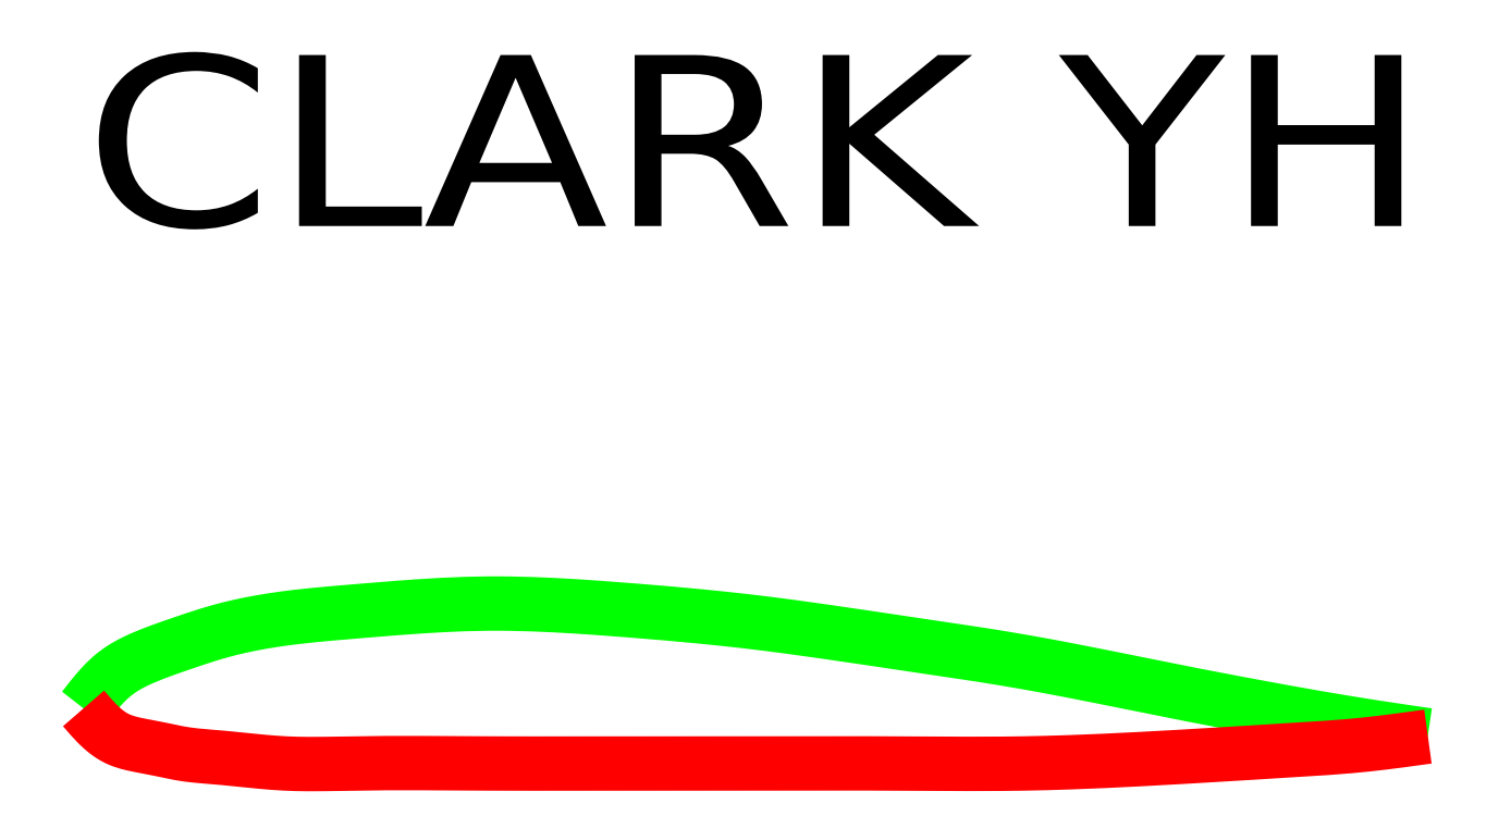
<metadata>
{"format":"dxf","ext":"dxf","renderer":"ezdxf+matplotlib","layout":"modelspace","background":"white","min_lineweight":24,"dpi":150}
</metadata>
<code>
0
SECTION
2
ENTITIES
0
TEXT
8
0
10
0.0808
20
6.251
40
2.036
50
0
51
0
1
CLARK YH
72
     5
11
16.08
21
6.251
0
POLYLINE
8
0
66
     1
0
VERTEX
8
0
10
0.0808
20
0.5086
0
VERTEX
8
0
10
0.1113
20
0.5481
0
VERTEX
8
0
10
0.1419
20
0.5875
0
VERTEX
8
0
10
0.1727
20
0.6266
0
VERTEX
8
0
10
0.2039
20
0.6652
0
VERTEX
8
0
10
0.2356
20
0.7032
0
VERTEX
8
0
10
0.2679
20
0.7405
0
VERTEX
8
0
10
0.3009
20
0.7769
0
VERTEX
8
0
10
0.3347
20
0.8123
0
VERTEX
8
0
10
0.3695
20
0.8465
0
VERTEX
8
0
10
0.4053
20
0.8794
0
VERTEX
8
0
10
0.4424
20
0.9108
0
VERTEX
8
0
10
0.4807
20
0.9405
0
VERTEX
8
0
10
0.511
20
0.9622
0
VERTEX
8
0
10
0.5421
20
0.9828
0
VERTEX
8
0
10
0.5739
20
1.002
0
VERTEX
8
0
10
0.6063
20
1.021
0
VERTEX
8
0
10
0.6393
20
1.039
0
VERTEX
8
0
10
0.6728
20
1.057
0
VERTEX
8
0
10
0.7067
20
1.073
0
VERTEX
8
0
10
0.741
20
1.089
0
VERTEX
8
0
10
0.7756
20
1.105
0
VERTEX
8
0
10
0.8105
20
1.12
0
VERTEX
8
0
10
0.8455
20
1.134
0
VERTEX
8
0
10
0.8806
20
1.149
0
VERTEX
8
0
10
0.9138
20
1.161
0
VERTEX
8
0
10
0.947
20
1.174
0
VERTEX
8
0
10
0.9802
20
1.187
0
VERTEX
8
0
10
1.014
20
1.199
0
VERTEX
8
0
10
1.047
20
1.211
0
VERTEX
8
0
10
1.08
20
1.223
0
VERTEX
8
0
10
1.113
20
1.235
0
VERTEX
8
0
10
1.147
20
1.247
0
VERTEX
8
0
10
1.18
20
1.258
0
VERTEX
8
0
10
1.214
20
1.27
0
VERTEX
8
0
10
1.247
20
1.281
0
VERTEX
8
0
10
1.28
20
1.292
0
VERTEX
8
0
10
1.314
20
1.304
0
VERTEX
8
0
10
1.347
20
1.315
0
VERTEX
8
0
10
1.38
20
1.326
0
VERTEX
8
0
10
1.413
20
1.337
0
VERTEX
8
0
10
1.446
20
1.348
0
VERTEX
8
0
10
1.48
20
1.359
0
VERTEX
8
0
10
1.513
20
1.37
0
VERTEX
8
0
10
1.546
20
1.38
0
VERTEX
8
0
10
1.58
20
1.391
0
VERTEX
8
0
10
1.613
20
1.401
0
VERTEX
8
0
10
1.647
20
1.411
0
VERTEX
8
0
10
1.68
20
1.42
0
VERTEX
8
0
10
1.746
20
1.438
0
VERTEX
8
0
10
1.812
20
1.456
0
VERTEX
8
0
10
1.878
20
1.472
0
VERTEX
8
0
10
1.944
20
1.487
0
VERTEX
8
0
10
2.011
20
1.501
0
VERTEX
8
0
10
2.077
20
1.515
0
VERTEX
8
0
10
2.144
20
1.528
0
VERTEX
8
0
10
2.211
20
1.539
0
VERTEX
8
0
10
2.278
20
1.551
0
VERTEX
8
0
10
2.345
20
1.561
0
VERTEX
8
0
10
2.413
20
1.571
0
VERTEX
8
0
10
2.48
20
1.58
0
VERTEX
8
0
10
2.547
20
1.589
0
VERTEX
8
0
10
2.613
20
1.597
0
VERTEX
8
0
10
2.68
20
1.605
0
VERTEX
8
0
10
2.746
20
1.612
0
VERTEX
8
0
10
2.813
20
1.619
0
VERTEX
8
0
10
2.88
20
1.625
0
VERTEX
8
0
10
2.946
20
1.631
0
VERTEX
8
0
10
3.013
20
1.637
0
VERTEX
8
0
10
3.08
20
1.643
0
VERTEX
8
0
10
3.147
20
1.649
0
VERTEX
8
0
10
3.213
20
1.655
0
VERTEX
8
0
10
3.28
20
1.66
0
VERTEX
8
0
10
3.413
20
1.672
0
VERTEX
8
0
10
3.546
20
1.683
0
VERTEX
8
0
10
3.68
20
1.694
0
VERTEX
8
0
10
3.813
20
1.704
0
VERTEX
8
0
10
3.946
20
1.714
0
VERTEX
8
0
10
4.08
20
1.723
0
VERTEX
8
0
10
4.213
20
1.732
0
VERTEX
8
0
10
4.346
20
1.739
0
VERTEX
8
0
10
4.479
20
1.746
0
VERTEX
8
0
10
4.613
20
1.751
0
VERTEX
8
0
10
4.746
20
1.754
0
VERTEX
8
0
10
4.88
20
1.756
0
VERTEX
8
0
10
5.013
20
1.757
0
VERTEX
8
0
10
5.146
20
1.756
0
VERTEX
8
0
10
5.28
20
1.753
0
VERTEX
8
0
10
5.413
20
1.749
0
VERTEX
8
0
10
5.546
20
1.744
0
VERTEX
8
0
10
5.68
20
1.738
0
VERTEX
8
0
10
5.813
20
1.73
0
VERTEX
8
0
10
5.946
20
1.722
0
VERTEX
8
0
10
6.08
20
1.714
0
VERTEX
8
0
10
6.213
20
1.704
0
VERTEX
8
0
10
6.346
20
1.694
0
VERTEX
8
0
10
6.479
20
1.684
0
VERTEX
8
0
10
6.613
20
1.674
0
VERTEX
8
0
10
6.747
20
1.663
0
VERTEX
8
0
10
6.88
20
1.652
0
VERTEX
8
0
10
7.013
20
1.641
0
VERTEX
8
0
10
7.147
20
1.629
0
VERTEX
8
0
10
7.28
20
1.617
0
VERTEX
8
0
10
7.414
20
1.604
0
VERTEX
8
0
10
7.547
20
1.591
0
VERTEX
8
0
10
7.68
20
1.577
0
VERTEX
8
0
10
7.813
20
1.563
0
VERTEX
8
0
10
7.946
20
1.548
0
VERTEX
8
0
10
8.079
20
1.532
0
VERTEX
8
0
10
8.213
20
1.516
0
VERTEX
8
0
10
8.346
20
1.499
0
VERTEX
8
0
10
8.479
20
1.481
0
VERTEX
8
0
10
8.613
20
1.463
0
VERTEX
8
0
10
8.746
20
1.445
0
VERTEX
8
0
10
8.879
20
1.426
0
VERTEX
8
0
10
9.013
20
1.407
0
VERTEX
8
0
10
9.146
20
1.387
0
VERTEX
8
0
10
9.279
20
1.368
0
VERTEX
8
0
10
9.412
20
1.348
0
VERTEX
8
0
10
9.546
20
1.328
0
VERTEX
8
0
10
9.679
20
1.308
0
VERTEX
8
0
10
9.812
20
1.289
0
VERTEX
8
0
10
9.946
20
1.269
0
VERTEX
8
0
10
10.08
20
1.25
0
VERTEX
8
0
10
10.21
20
1.23
0
VERTEX
8
0
10
10.35
20
1.21
0
VERTEX
8
0
10
10.48
20
1.19
0
VERTEX
8
0
10
10.61
20
1.169
0
VERTEX
8
0
10
10.75
20
1.149
0
VERTEX
8
0
10
10.88
20
1.127
0
VERTEX
8
0
10
11.01
20
1.106
0
VERTEX
8
0
10
11.15
20
1.083
0
VERTEX
8
0
10
11.28
20
1.06
0
VERTEX
8
0
10
11.41
20
1.037
0
VERTEX
8
0
10
11.55
20
1.012
0
VERTEX
8
0
10
11.68
20
0.9872
0
VERTEX
8
0
10
11.81
20
0.9616
0
VERTEX
8
0
10
11.95
20
0.9357
0
VERTEX
8
0
10
12.08
20
0.9093
0
VERTEX
8
0
10
12.21
20
0.8828
0
VERTEX
8
0
10
12.35
20
0.856
0
VERTEX
8
0
10
12.48
20
0.8291
0
VERTEX
8
0
10
12.61
20
0.8022
0
VERTEX
8
0
10
12.74
20
0.7753
0
VERTEX
8
0
10
12.88
20
0.7486
0
VERTEX
8
0
10
13.01
20
0.722
0
VERTEX
8
0
10
13.14
20
0.6957
0
VERTEX
8
0
10
13.28
20
0.6695
0
VERTEX
8
0
10
13.41
20
0.6436
0
VERTEX
8
0
10
13.54
20
0.6179
0
VERTEX
8
0
10
13.68
20
0.5924
0
VERTEX
8
0
10
13.81
20
0.5672
0
VERTEX
8
0
10
13.94
20
0.5422
0
VERTEX
8
0
10
14.08
20
0.5174
0
VERTEX
8
0
10
14.21
20
0.4929
0
VERTEX
8
0
10
14.34
20
0.4686
0
VERTEX
8
0
10
14.48
20
0.4446
0
VERTEX
8
0
10
14.54
20
0.4328
0
VERTEX
8
0
10
14.61
20
0.421
0
VERTEX
8
0
10
14.68
20
0.4093
0
VERTEX
8
0
10
14.74
20
0.3977
0
VERTEX
8
0
10
14.81
20
0.3862
0
VERTEX
8
0
10
14.88
20
0.3747
0
VERTEX
8
0
10
14.94
20
0.3634
0
VERTEX
8
0
10
15.01
20
0.3522
0
VERTEX
8
0
10
15.08
20
0.3411
0
VERTEX
8
0
10
15.14
20
0.3302
0
VERTEX
8
0
10
15.21
20
0.3194
0
VERTEX
8
0
10
15.28
20
0.3087
0
VERTEX
8
0
10
15.34
20
0.2982
0
VERTEX
8
0
10
15.41
20
0.2878
0
VERTEX
8
0
10
15.48
20
0.2775
0
VERTEX
8
0
10
15.54
20
0.2674
0
VERTEX
8
0
10
15.61
20
0.2573
0
VERTEX
8
0
10
15.68
20
0.2474
0
VERTEX
8
0
10
15.74
20
0.2375
0
VERTEX
8
0
10
15.81
20
0.2277
0
VERTEX
8
0
10
15.88
20
0.2179
0
VERTEX
8
0
10
15.94
20
0.2081
0
VERTEX
8
0
10
16.01
20
0.1984
0
VERTEX
8
0
10
16.08
20
0.1887
0
SEQEND
8
0
0
POLYLINE
8
0
66
     1
0
VERTEX
8
0
10
0.0808
20
0.5086
0
VERTEX
8
0
10
0.1111
20
0.4732
0
VERTEX
8
0
10
0.1416
20
0.4379
0
VERTEX
8
0
10
0.1724
20
0.4031
0
VERTEX
8
0
10
0.2035
20
0.3691
0
VERTEX
8
0
10
0.2351
20
0.3359
0
VERTEX
8
0
10
0.2673
20
0.3039
0
VERTEX
8
0
10
0.3003
20
0.2732
0
VERTEX
8
0
10
0.3341
20
0.2442
0
VERTEX
8
0
10
0.3689
20
0.217
0
VERTEX
8
0
10
0.4049
20
0.1918
0
VERTEX
8
0
10
0.4421
20
0.169
0
VERTEX
8
0
10
0.4807
20
0.1487
0
VERTEX
8
0
10
0.5113
20
0.1349
0
VERTEX
8
0
10
0.5427
20
0.1226
0
VERTEX
8
0
10
0.5748
20
0.1116
0
VERTEX
8
0
10
0.6076
20
0.1017
0
VERTEX
8
0
10
0.6408
20
0.0929
0
VERTEX
8
0
10
0.6745
20
0.0848
0
VERTEX
8
0
10
0.7085
20
0.0774
0
VERTEX
8
0
10
0.7428
20
0.0705
0
VERTEX
8
0
10
0.7772
20
0.064
0
VERTEX
8
0
10
0.8117
20
0.0576
0
VERTEX
8
0
10
0.8462
20
0.0512
0
VERTEX
8
0
10
0.8806
20
0.0447
0
VERTEX
8
0
10
0.9144
20
0.0381
0
VERTEX
8
0
10
0.948
20
0.0312
0
VERTEX
8
0
10
0.9814
20
0.0241
0
VERTEX
8
0
10
1.015
20
0.017
0
VERTEX
8
0
10
1.048
20
0.0098
0
VERTEX
8
0
10
1.081
20
0.0027
0
VERTEX
8
0
10
1.114
20
-0.0043
0
VERTEX
8
0
10
1.148
20
-0.0111
0
VERTEX
8
0
10
1.181
20
-0.0177
0
VERTEX
8
0
10
1.214
20
-0.024
0
VERTEX
8
0
10
1.247
20
-0.0298
0
VERTEX
8
0
10
1.28
20
-0.0352
0
VERTEX
8
0
10
1.313
20
-0.0401
0
VERTEX
8
0
10
1.347
20
-0.0445
0
VERTEX
8
0
10
1.38
20
-0.0485
0
VERTEX
8
0
10
1.413
20
-0.0521
0
VERTEX
8
0
10
1.446
20
-0.0555
0
VERTEX
8
0
10
1.48
20
-0.0586
0
VERTEX
8
0
10
1.513
20
-0.0615
0
VERTEX
8
0
10
1.546
20
-0.0643
0
VERTEX
8
0
10
1.58
20
-0.067
0
VERTEX
8
0
10
1.613
20
-0.0697
0
VERTEX
8
0
10
1.647
20
-0.0724
0
VERTEX
8
0
10
1.68
20
-0.0752
0
VERTEX
8
0
10
1.747
20
-0.0812
0
VERTEX
8
0
10
1.814
20
-0.0876
0
VERTEX
8
0
10
1.881
20
-0.0942
0
VERTEX
8
0
10
1.947
20
-0.1011
0
VERTEX
8
0
10
2.014
20
-0.1079
0
VERTEX
8
0
10
2.081
20
-0.1148
0
VERTEX
8
0
10
2.147
20
-0.1214
0
VERTEX
8
0
10
2.214
20
-0.1277
0
VERTEX
8
0
10
2.28
20
-0.1335
0
VERTEX
8
0
10
2.347
20
-0.1388
0
VERTEX
8
0
10
2.414
20
-0.1434
0
VERTEX
8
0
10
2.48
20
-0.1472
0
VERTEX
8
0
10
2.547
20
-0.1501
0
VERTEX
8
0
10
2.613
20
-0.1522
0
VERTEX
8
0
10
2.68
20
-0.1535
0
VERTEX
8
0
10
2.746
20
-0.1542
0
VERTEX
8
0
10
2.813
20
-0.1543
0
VERTEX
8
0
10
2.88
20
-0.154
0
VERTEX
8
0
10
2.946
20
-0.1533
0
VERTEX
8
0
10
3.013
20
-0.1523
0
VERTEX
8
0
10
3.08
20
-0.1511
0
VERTEX
8
0
10
3.147
20
-0.1498
0
VERTEX
8
0
10
3.213
20
-0.1485
0
VERTEX
8
0
10
3.28
20
-0.1472
0
VERTEX
8
0
10
3.413
20
-0.1452
0
VERTEX
8
0
10
3.547
20
-0.1438
0
VERTEX
8
0
10
3.68
20
-0.1429
0
VERTEX
8
0
10
3.814
20
-0.1425
0
VERTEX
8
0
10
3.947
20
-0.1425
0
VERTEX
8
0
10
4.08
20
-0.1428
0
VERTEX
8
0
10
4.213
20
-0.1433
0
VERTEX
8
0
10
4.347
20
-0.1441
0
VERTEX
8
0
10
4.48
20
-0.1449
0
VERTEX
8
0
10
4.613
20
-0.1457
0
VERTEX
8
0
10
4.747
20
-0.1465
0
VERTEX
8
0
10
4.88
20
-0.1472
0
VERTEX
8
0
10
5.013
20
-0.1478
0
VERTEX
8
0
10
5.146
20
-0.1481
0
VERTEX
8
0
10
5.28
20
-0.1483
0
VERTEX
8
0
10
5.413
20
-0.1484
0
VERTEX
8
0
10
5.546
20
-0.1484
0
VERTEX
8
0
10
5.679
20
-0.1483
0
VERTEX
8
0
10
5.813
20
-0.1482
0
VERTEX
8
0
10
5.946
20
-0.148
0
VERTEX
8
0
10
6.079
20
-0.1478
0
VERTEX
8
0
10
6.213
20
-0.1476
0
VERTEX
8
0
10
6.346
20
-0.1474
0
VERTEX
8
0
10
6.479
20
-0.1472
0
VERTEX
8
0
10
6.613
20
-0.1471
0
VERTEX
8
0
10
6.746
20
-0.1471
0
VERTEX
8
0
10
6.879
20
-0.1471
0
VERTEX
8
0
10
7.013
20
-0.1471
0
VERTEX
8
0
10
7.146
20
-0.1472
0
VERTEX
8
0
10
7.279
20
-0.1472
0
VERTEX
8
0
10
7.412
20
-0.1473
0
VERTEX
8
0
10
7.546
20
-0.1473
0
VERTEX
8
0
10
7.679
20
-0.1474
0
VERTEX
8
0
10
7.812
20
-0.1474
0
VERTEX
8
0
10
7.946
20
-0.1473
0
VERTEX
8
0
10
8.079
20
-0.1472
0
VERTEX
8
0
10
8.212
20
-0.1471
0
VERTEX
8
0
10
8.346
20
-0.1469
0
VERTEX
8
0
10
8.479
20
-0.1467
0
VERTEX
8
0
10
8.612
20
-0.1465
0
VERTEX
8
0
10
8.745
20
-0.1463
0
VERTEX
8
0
10
8.879
20
-0.1461
0
VERTEX
8
0
10
9.012
20
-0.146
0
VERTEX
8
0
10
9.145
20
-0.146
0
VERTEX
8
0
10
9.279
20
-0.1461
0
VERTEX
8
0
10
9.412
20
-0.1463
0
VERTEX
8
0
10
9.545
20
-0.1467
0
VERTEX
8
0
10
9.679
20
-0.1472
0
VERTEX
8
0
10
9.812
20
-0.1479
0
VERTEX
8
0
10
9.945
20
-0.1487
0
VERTEX
8
0
10
10.08
20
-0.1495
0
VERTEX
8
0
10
10.21
20
-0.1504
0
VERTEX
8
0
10
10.35
20
-0.1511
0
VERTEX
8
0
10
10.48
20
-0.1516
0
VERTEX
8
0
10
10.61
20
-0.1519
0
VERTEX
8
0
10
10.75
20
-0.1519
0
VERTEX
8
0
10
10.88
20
-0.1515
0
VERTEX
8
0
10
11.01
20
-0.1506
0
VERTEX
8
0
10
11.14
20
-0.1492
0
VERTEX
8
0
10
11.28
20
-0.1472
0
VERTEX
8
0
10
11.41
20
-0.1446
0
VERTEX
8
0
10
11.55
20
-0.1413
0
VERTEX
8
0
10
11.68
20
-0.1375
0
VERTEX
8
0
10
11.81
20
-0.1331
0
VERTEX
8
0
10
11.95
20
-0.1282
0
VERTEX
8
0
10
12.08
20
-0.1228
0
VERTEX
8
0
10
12.21
20
-0.117
0
VERTEX
8
0
10
12.35
20
-0.1109
0
VERTEX
8
0
10
12.48
20
-0.1044
0
VERTEX
8
0
10
12.61
20
-0.0976
0
VERTEX
8
0
10
12.74
20
-0.0905
0
VERTEX
8
0
10
12.88
20
-0.0832
0
VERTEX
8
0
10
13.01
20
-0.0758
0
VERTEX
8
0
10
13.14
20
-0.0682
0
VERTEX
8
0
10
13.28
20
-0.0604
0
VERTEX
8
0
10
13.41
20
-0.0525
0
VERTEX
8
0
10
13.54
20
-0.0446
0
VERTEX
8
0
10
13.68
20
-0.0365
0
VERTEX
8
0
10
13.81
20
-0.0284
0
VERTEX
8
0
10
13.94
20
-0.0202
0
VERTEX
8
0
10
14.08
20
-0.012
0
VERTEX
8
0
10
14.21
20
-0.0037
0
VERTEX
8
0
10
14.34
20
0.0045
0
VERTEX
8
0
10
14.48
20
0.0127
0
VERTEX
8
0
10
14.54
20
0.0168
0
VERTEX
8
0
10
14.61
20
0.021
0
VERTEX
8
0
10
14.68
20
0.0252
0
VERTEX
8
0
10
14.74
20
0.0295
0
VERTEX
8
0
10
14.81
20
0.0339
0
VERTEX
8
0
10
14.88
20
0.0385
0
VERTEX
8
0
10
14.94
20
0.0434
0
VERTEX
8
0
10
15.01
20
0.0484
0
VERTEX
8
0
10
15.08
20
0.0538
0
VERTEX
8
0
10
15.14
20
0.0595
0
VERTEX
8
0
10
15.21
20
0.0655
0
VERTEX
8
0
10
15.28
20
0.0719
0
VERTEX
8
0
10
15.34
20
0.0788
0
VERTEX
8
0
10
15.41
20
0.0861
0
VERTEX
8
0
10
15.48
20
0.0937
0
VERTEX
8
0
10
15.54
20
0.1017
0
VERTEX
8
0
10
15.61
20
0.1099
0
VERTEX
8
0
10
15.68
20
0.1184
0
VERTEX
8
0
10
15.74
20
0.1271
0
VERTEX
8
0
10
15.81
20
0.136
0
VERTEX
8
0
10
15.88
20
0.1451
0
VERTEX
8
0
10
15.94
20
0.1542
0
VERTEX
8
0
10
16.01
20
0.1634
0
VERTEX
8
0
10
16.08
20
0.1727
0
SEQEND
8
0
0
ENDSEC
0
EOF

</code>
